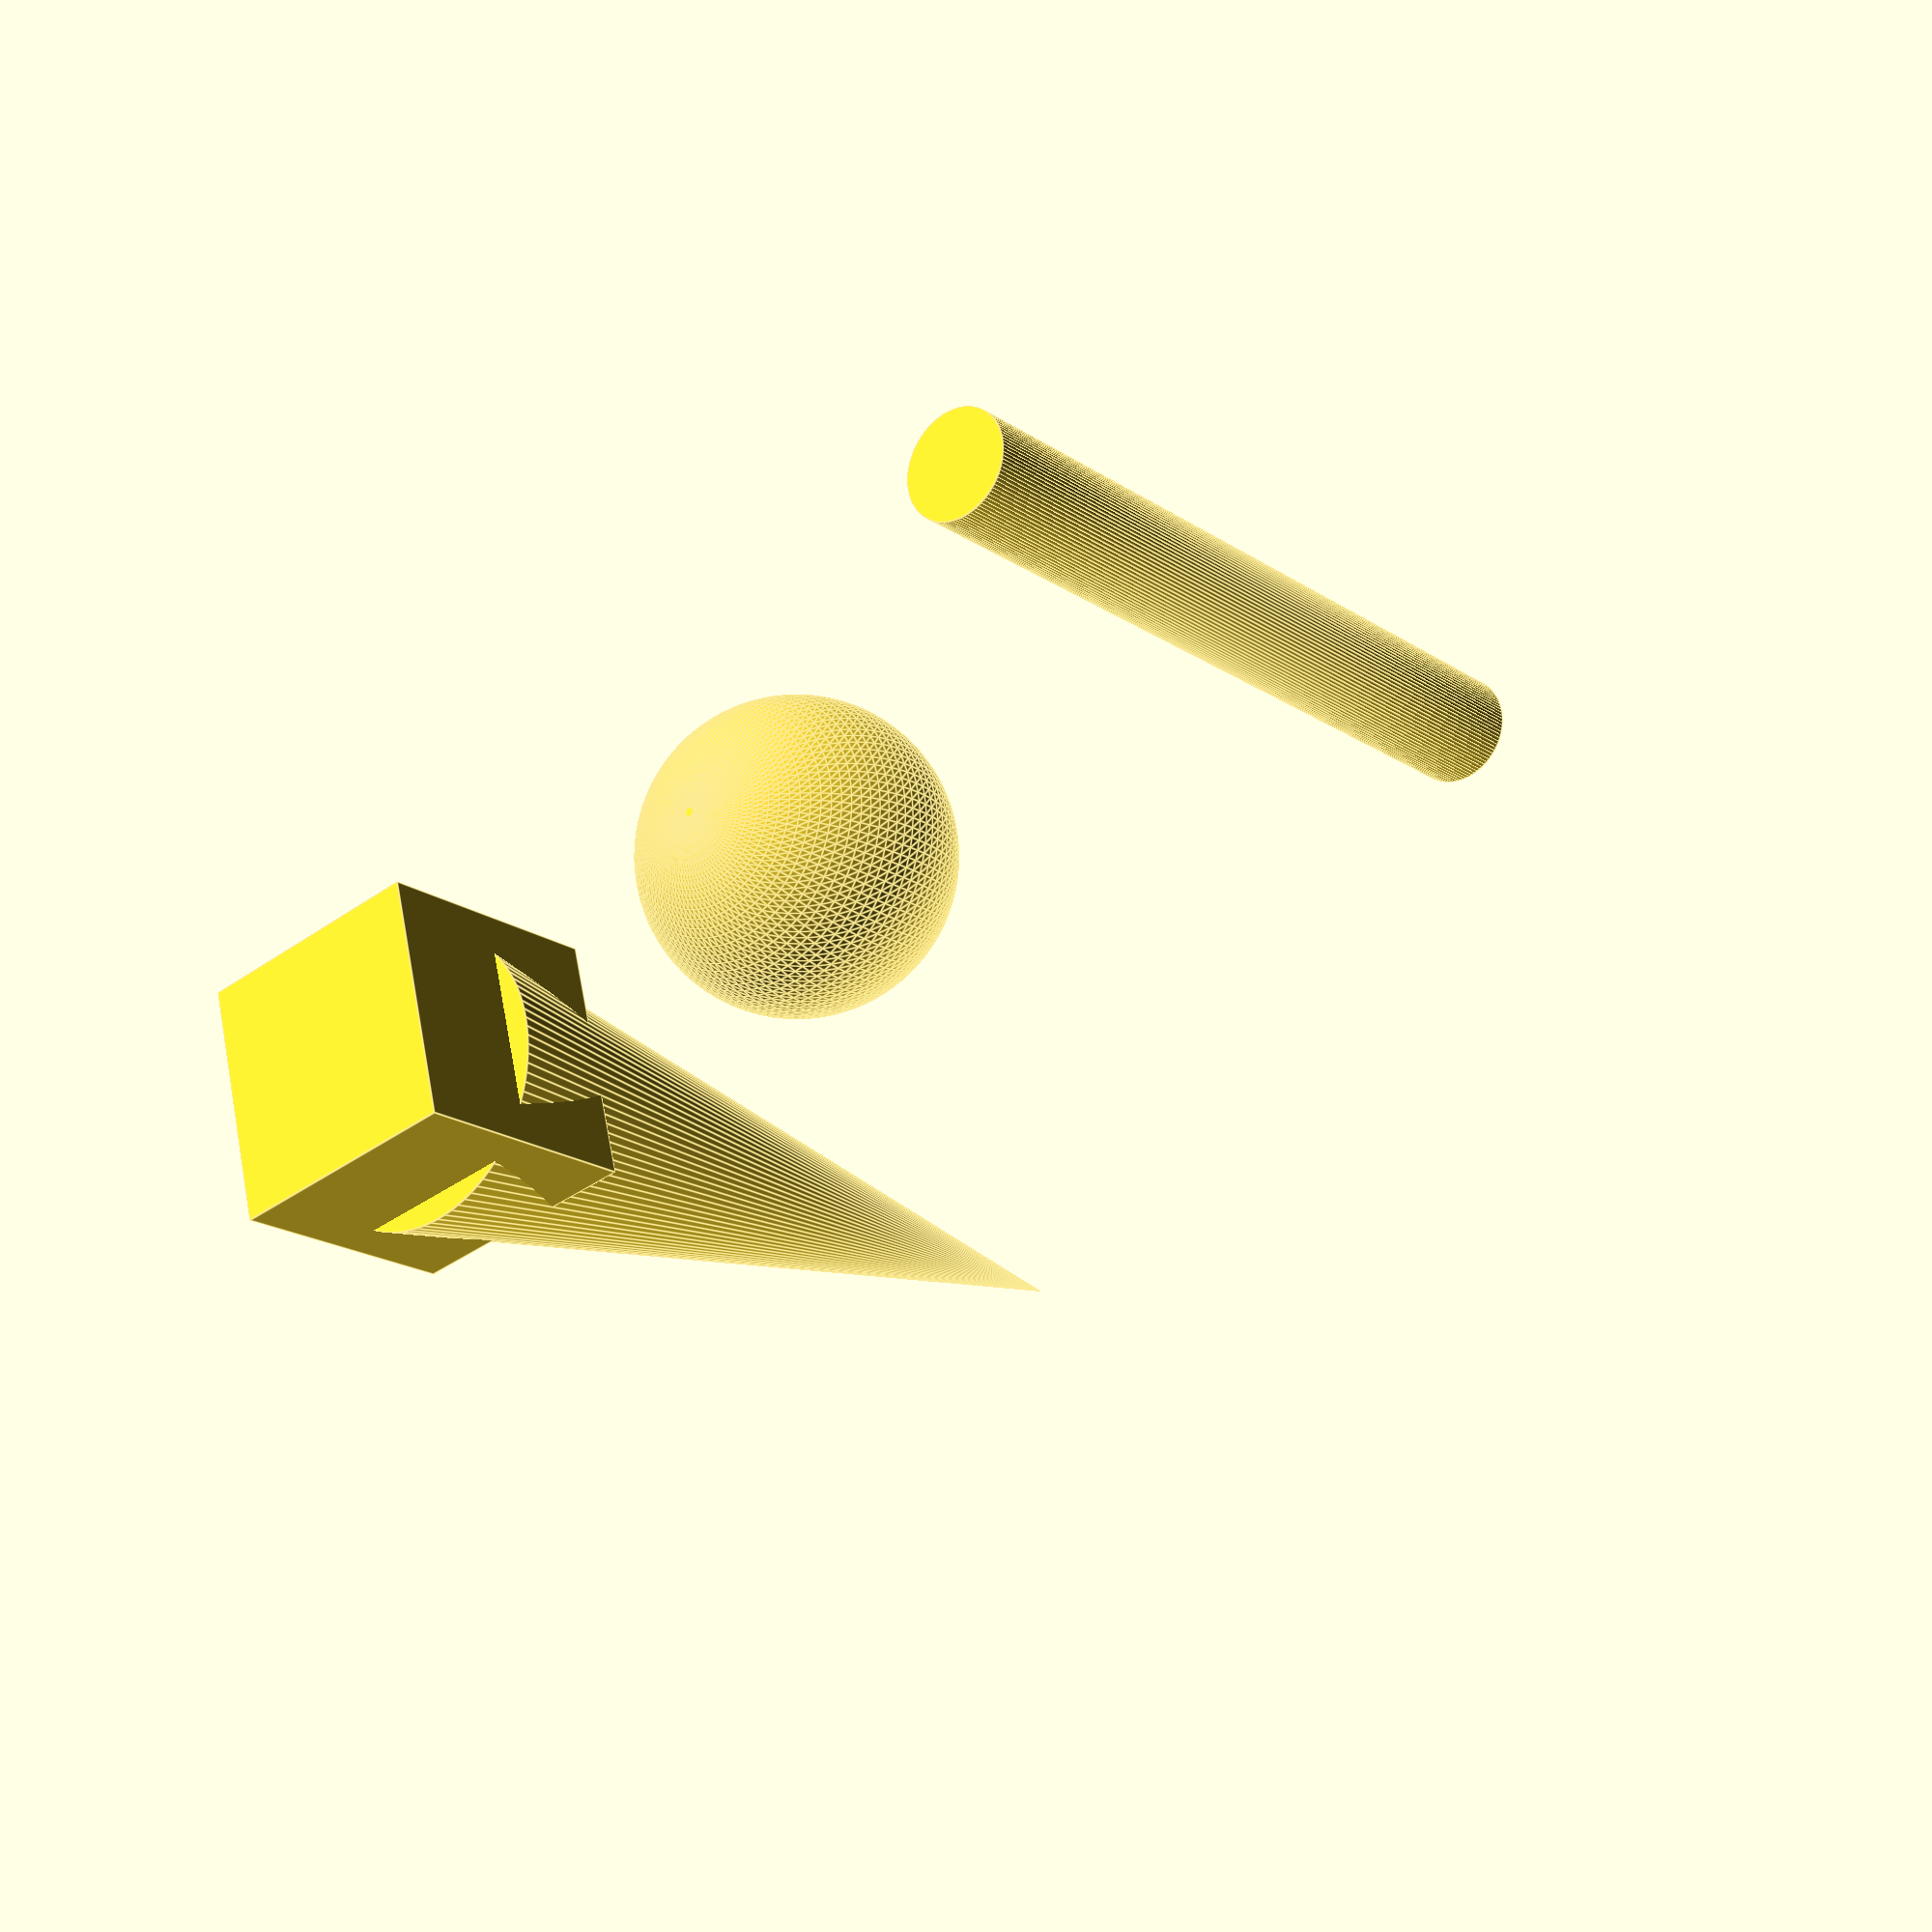
<openscad>
/*
cube([20, 1,1] ,center  = true);
cube([1, 20,1] ,center  = true);
cube([1, 1,20] ,center  = true);
*/
/*
//v is a 3d vector
//v has 3 inputs
module ortho(v){
    v0 = v[0];
    v1 = v[1];
    v2 = v[2];
    cube([v0, v1, v2] ,center  = true);
    cube([v1, v0,v2] ,center  = true);
    cube([v1, v2,v0] ,center  = true);
    }
    
    
for(i = [-5 : 5]){
    translate([30*i,0,0])
    ortho([20, 1, 1]);  
}
*/
/*
module s(times, input2){
    translate([input2, input2, input2])
    scale([times,times,1/times])
    intersection(){
    children(0);
        children(1);
    }
    }
 
    
 //   rotate([1,2,3]){
 //       cube();
 //       sphere();
 //   }
    
s(.5, 10){
    sphere(d = 12, $fn = 100);
cube(size = 10, center =  true);

}

*/

module move(spacing=15, height=18){
    translate([0,0,height])
    cylinder(h=20, r1 = 3, r2 = 0, $fn = 100, center =  false);
    for(i = [0:$children - 1]){
            translate([i*spacing,0,0])
            children(i);
        }
    }

move(height=0, spacing=10){
cube(size = 5, center =  true);
sphere(d = 6, $fn = 100);
cylinder(h = 15, center =  true, $fn = 100, d=2);
}

    






    
    
    
    
    

</openscad>
<views>
elev=198.9 azim=14.2 roll=321.6 proj=p view=edges
</views>
